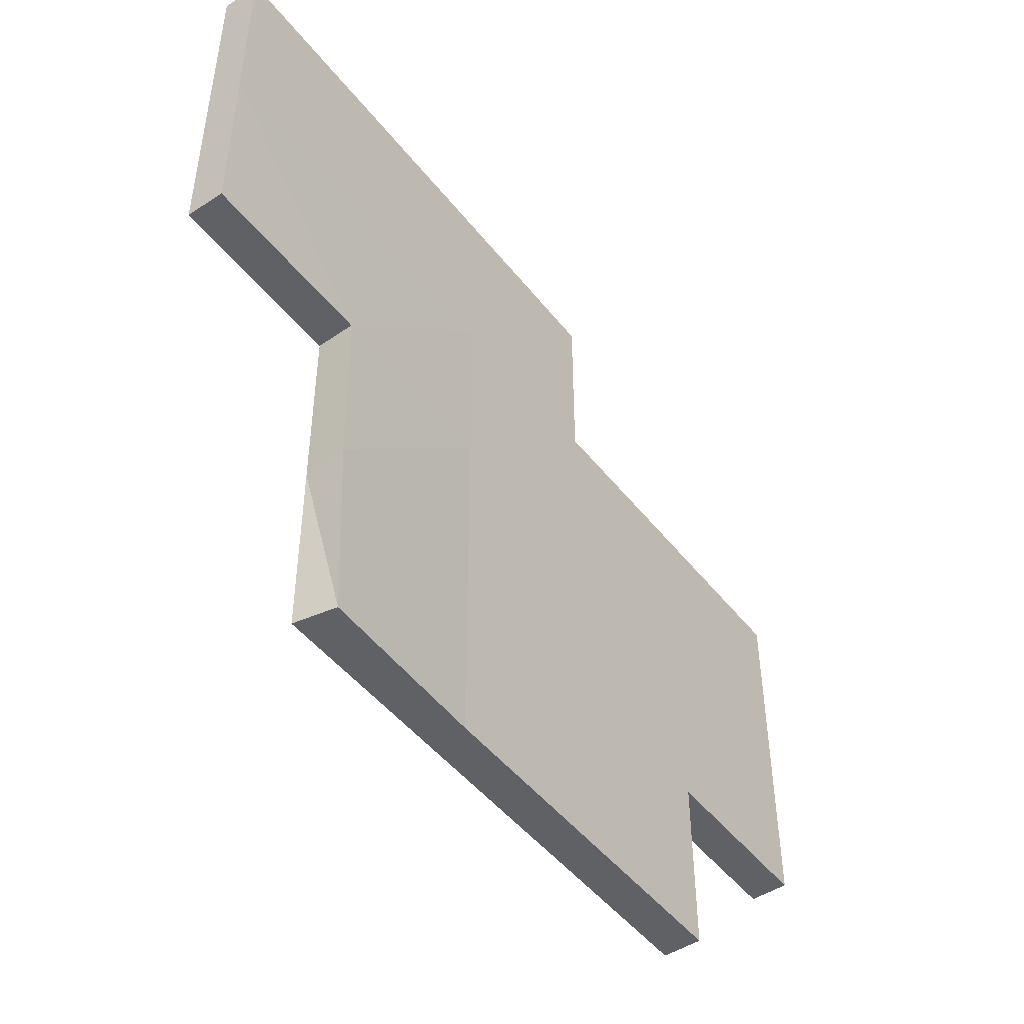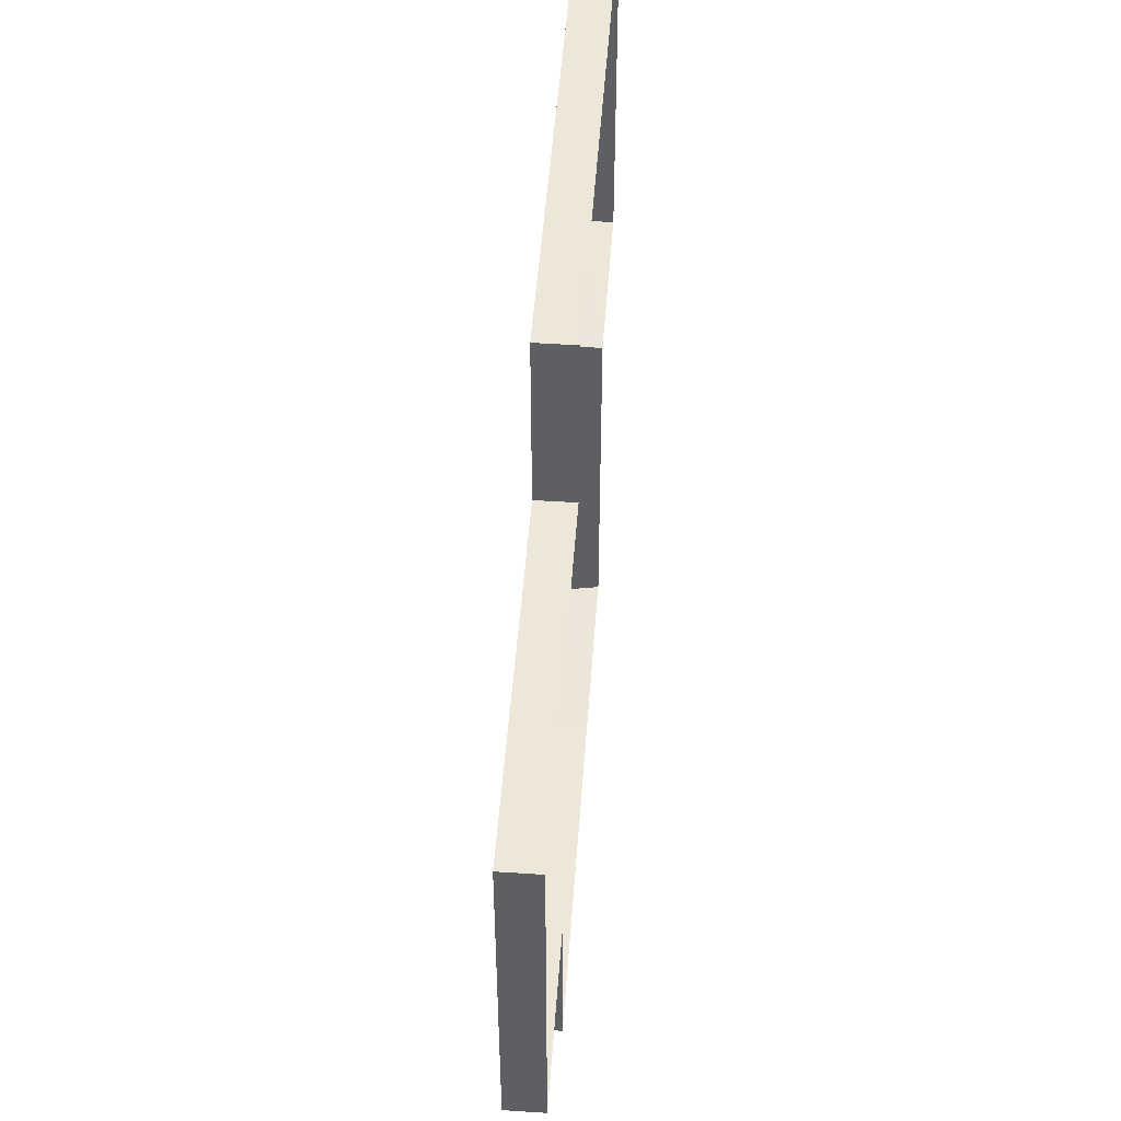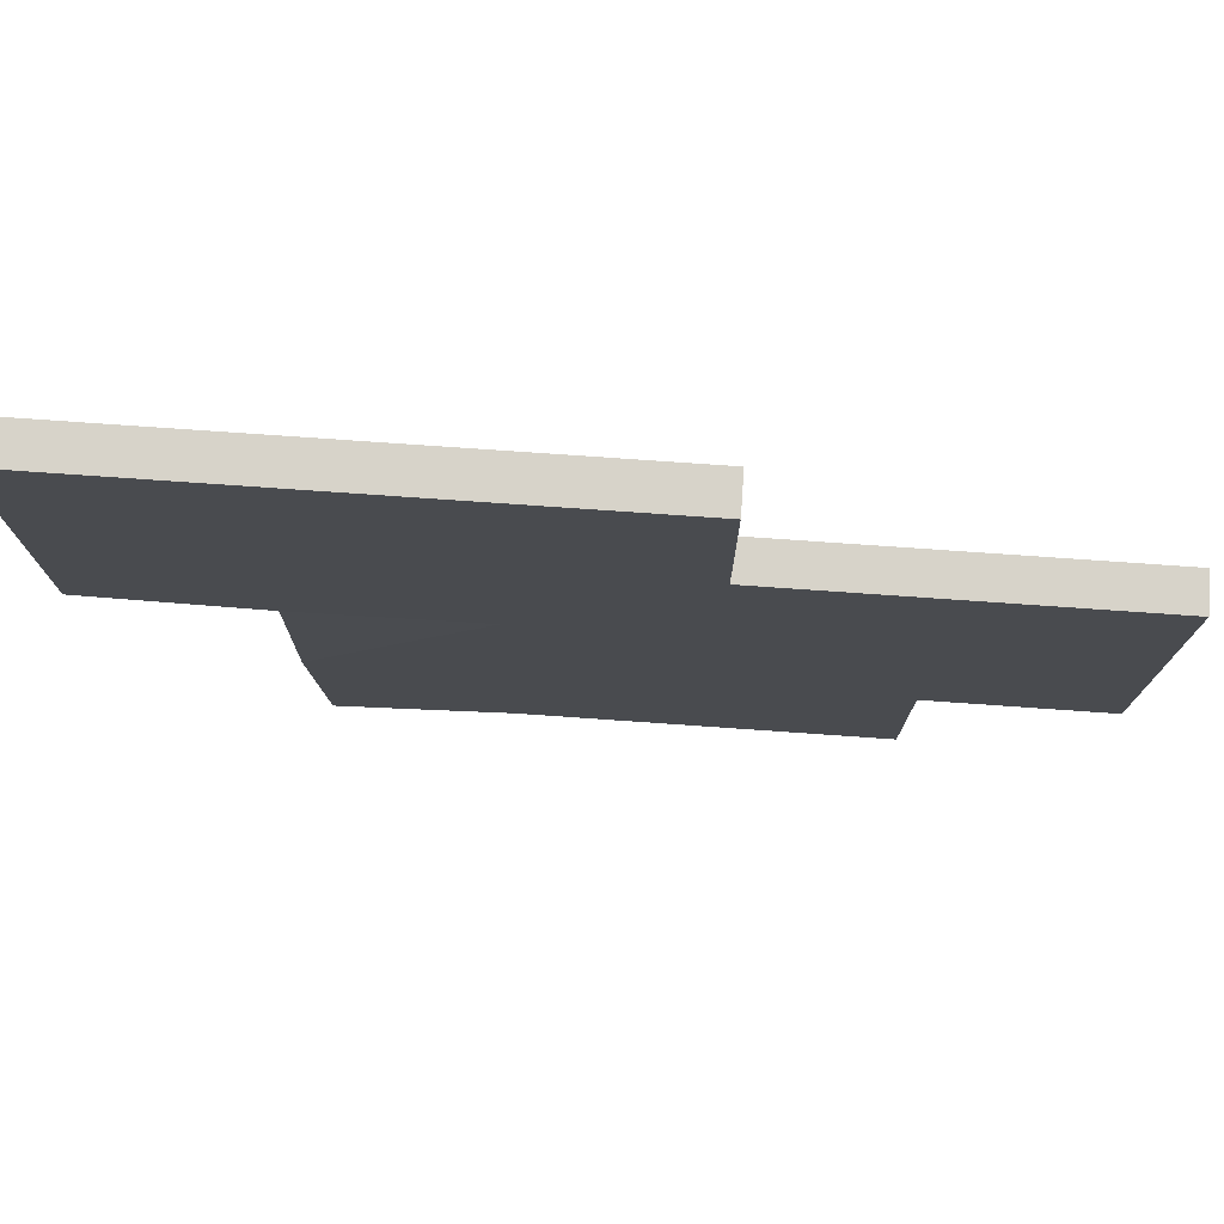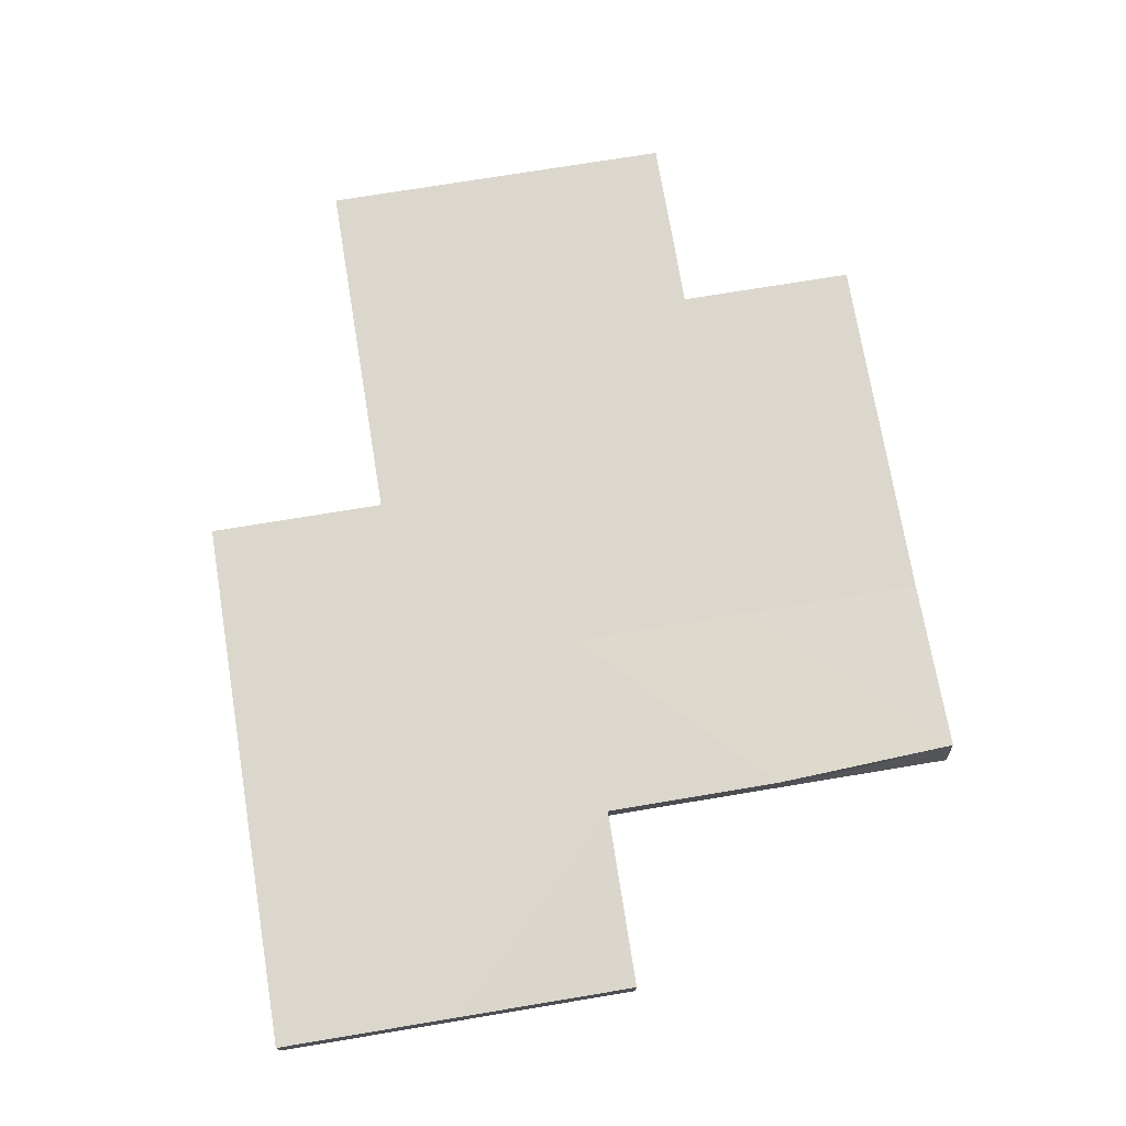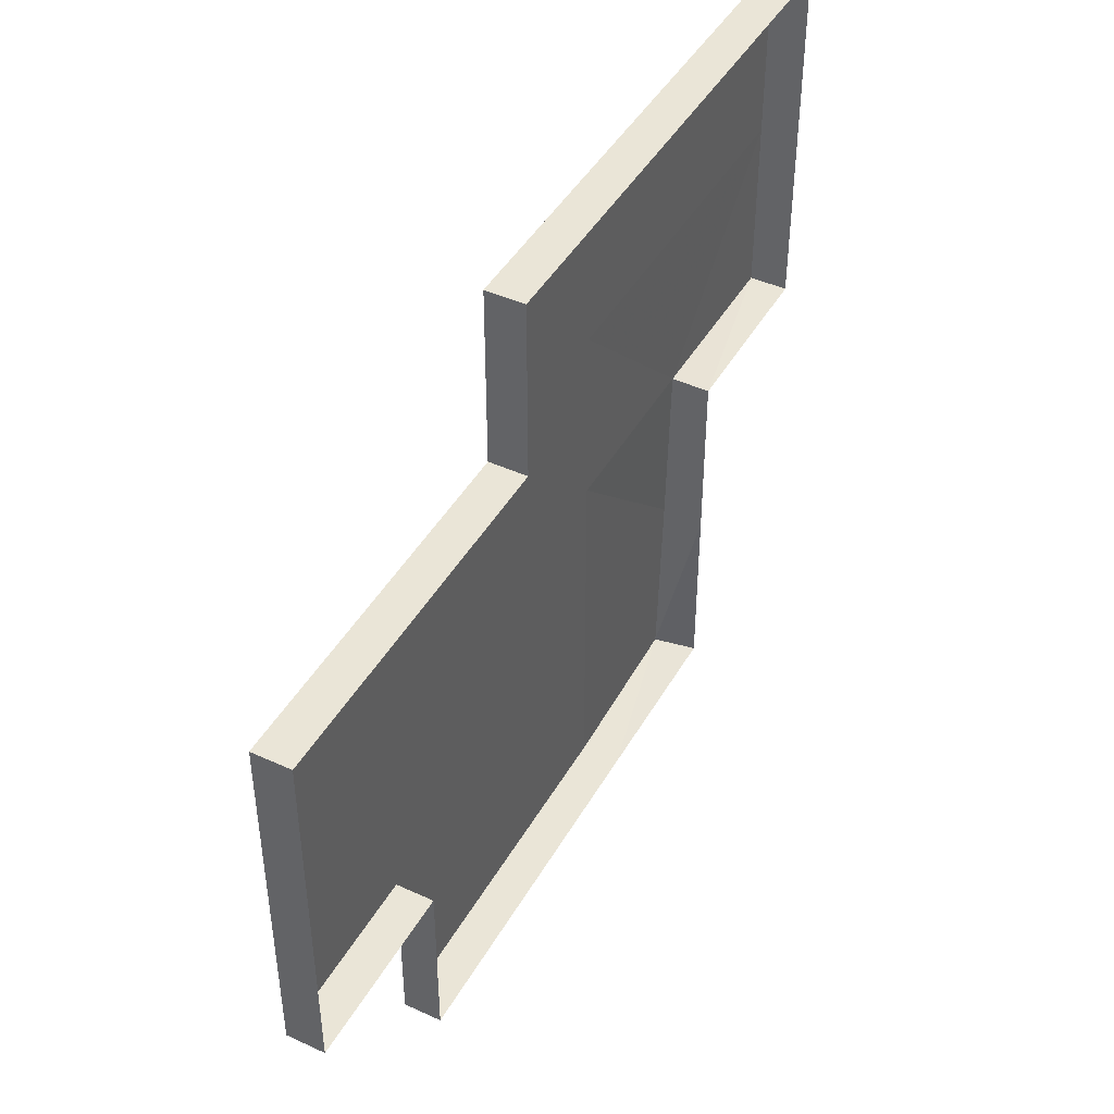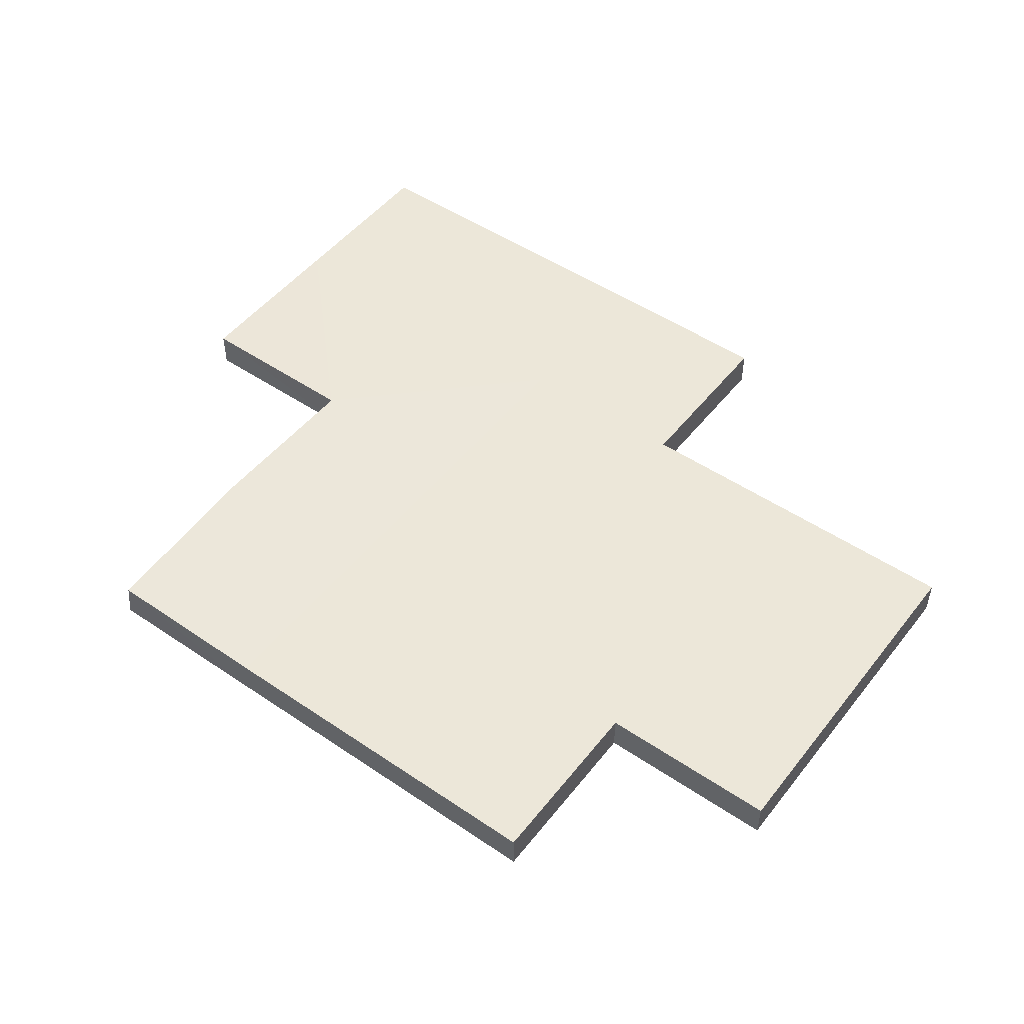
<metadata>
{"format":"obj","ext":"obj","renderer":"f3d","projection":"perspective","resolution":1024,"background":"white","views":[{"elev":-47.8,"azim":126.2,"up":"+Z"},{"elev":49.7,"azim":-85.9,"up":"+Z"},{"elev":76.2,"azim":-176.0,"up":"+Z"},{"elev":73.2,"azim":80.6,"up":"+Y"},{"elev":44.4,"azim":-61.9,"up":"+Z"},{"elev":49.8,"azim":-143.3,"up":"+Y"}]}
</metadata>
<code>
g
v -5 9 0
v -6 9 0
v -7 9 0
v -8 9 0
v -8 9 1
v -9 9 1
v -9 9 2
v -9 9 3
v -8 9 3
v -7 9 3
v -7 9 4
v -6 9 4
v -5 9 4
v -4 9 4
v -4 9 3
v -4 9 2
v -5 9 2
v -5 9 1
v -5.038 9.236 -0.005254
v -5 9 1
v -4.987 9.236 1.013
v -8 9.211 2
v -8 9.211 3
v -9 9.211 3
v -9 9.211 2
v -7 9.211 2
v -7 9.211 3
v -6 9.211 3
v -6 9.211 4
v -7 9.211 4
v -4.988 9.218 1.991
v -6 9.211 2
v -6 9.211 1
v -7 9.211 0
v -7 9.211 1
v -8 9.211 1
v -8 9.211 0
v -6 9.211 0
v -9 9.211 1
v -4 9.211 2
v -4 9.211 3
v -4 9.211 4
v -5 9.211 4
g
f 19 21 20
f 22 25 24 23
f 26 22 23 27
f 28 27 30 29
f 21 33 32 31
f 21 31 20
f 34 37 36 35
f 38 34 35 33
f 19 38 33 21
f 36 39 25 22
f 35 36 22 26
f 33 35 26 32
f 31 32 28 41 40
f 32 26 27 28
f 28 29 43 42 41
f 1 19 20 18
f 18 20 31 17
f 17 31 40 16
f 16 40 41 15
f 15 41 42 14
f 14 42 43 13
f 13 43 29 12
f 12 29 30 11
f 11 30 27 10
f 10 27 23 9
f 9 23 24 8
f 8 24 25 7
f 7 25 39 6
f 6 39 36 5
f 5 36 37 4
f 4 37 34 3
f 3 34 38 2
f 2 38 19 1

</code>
